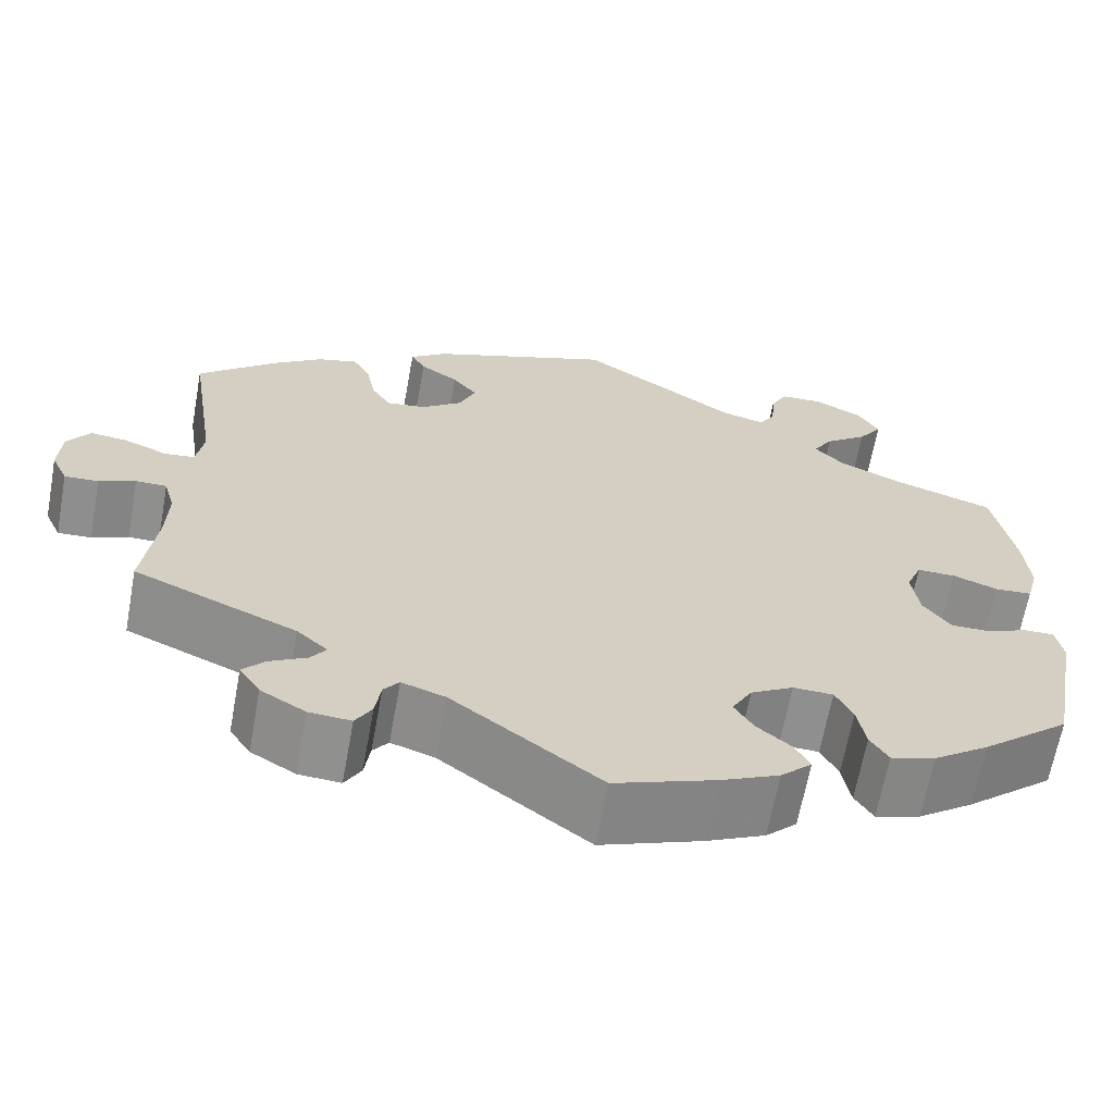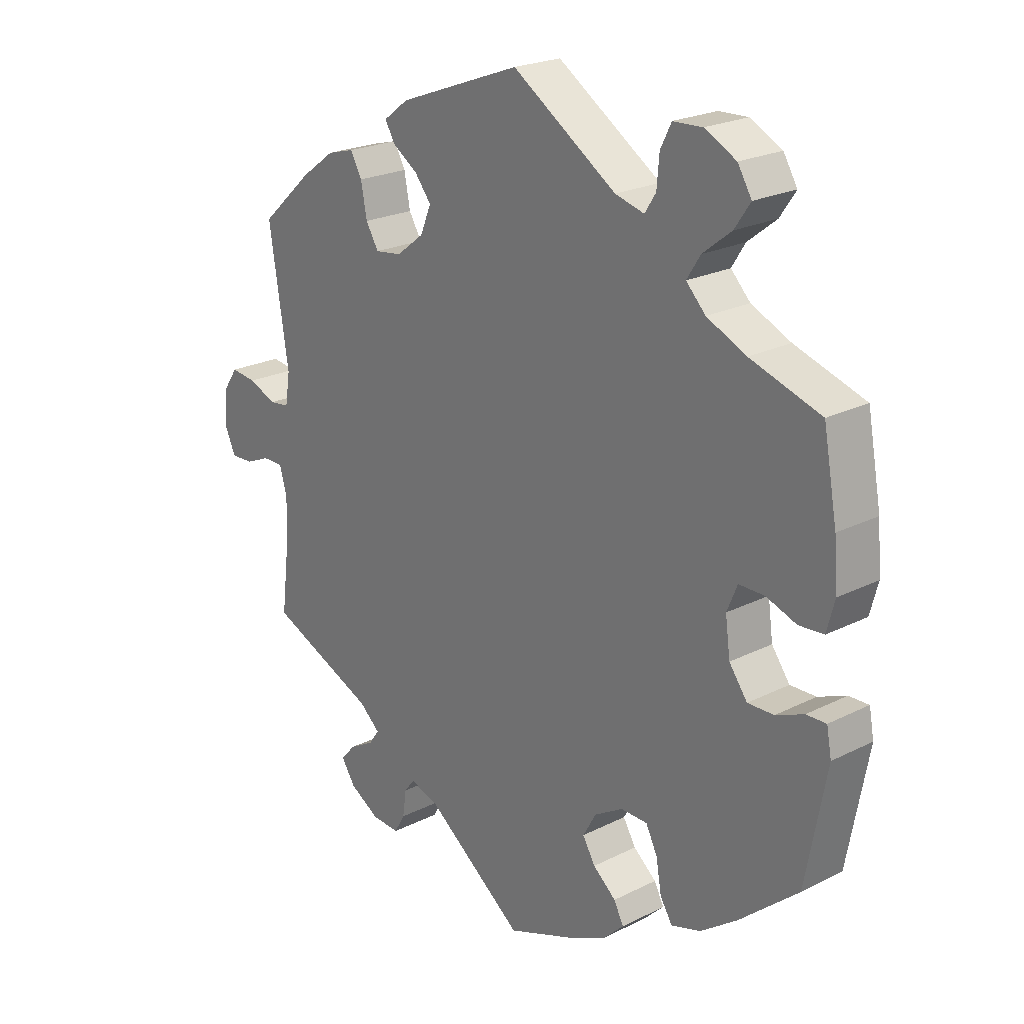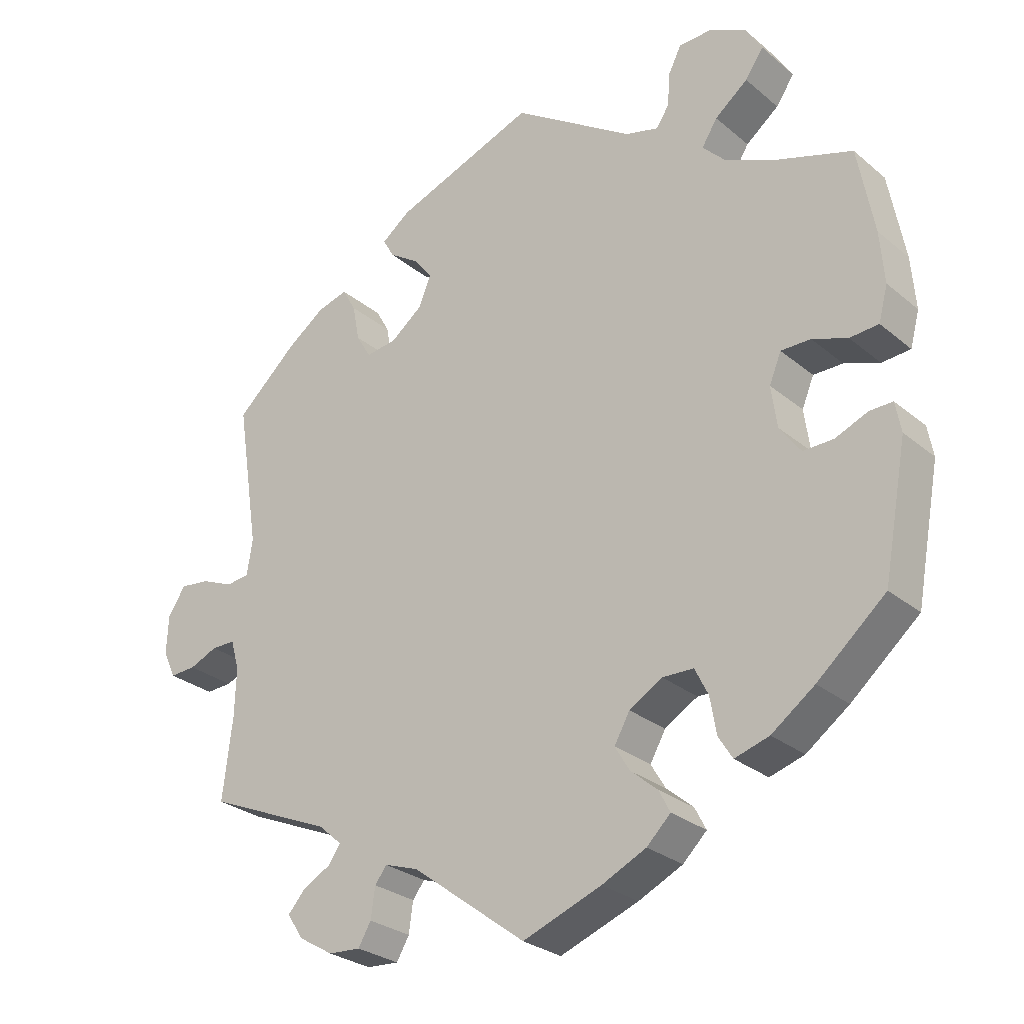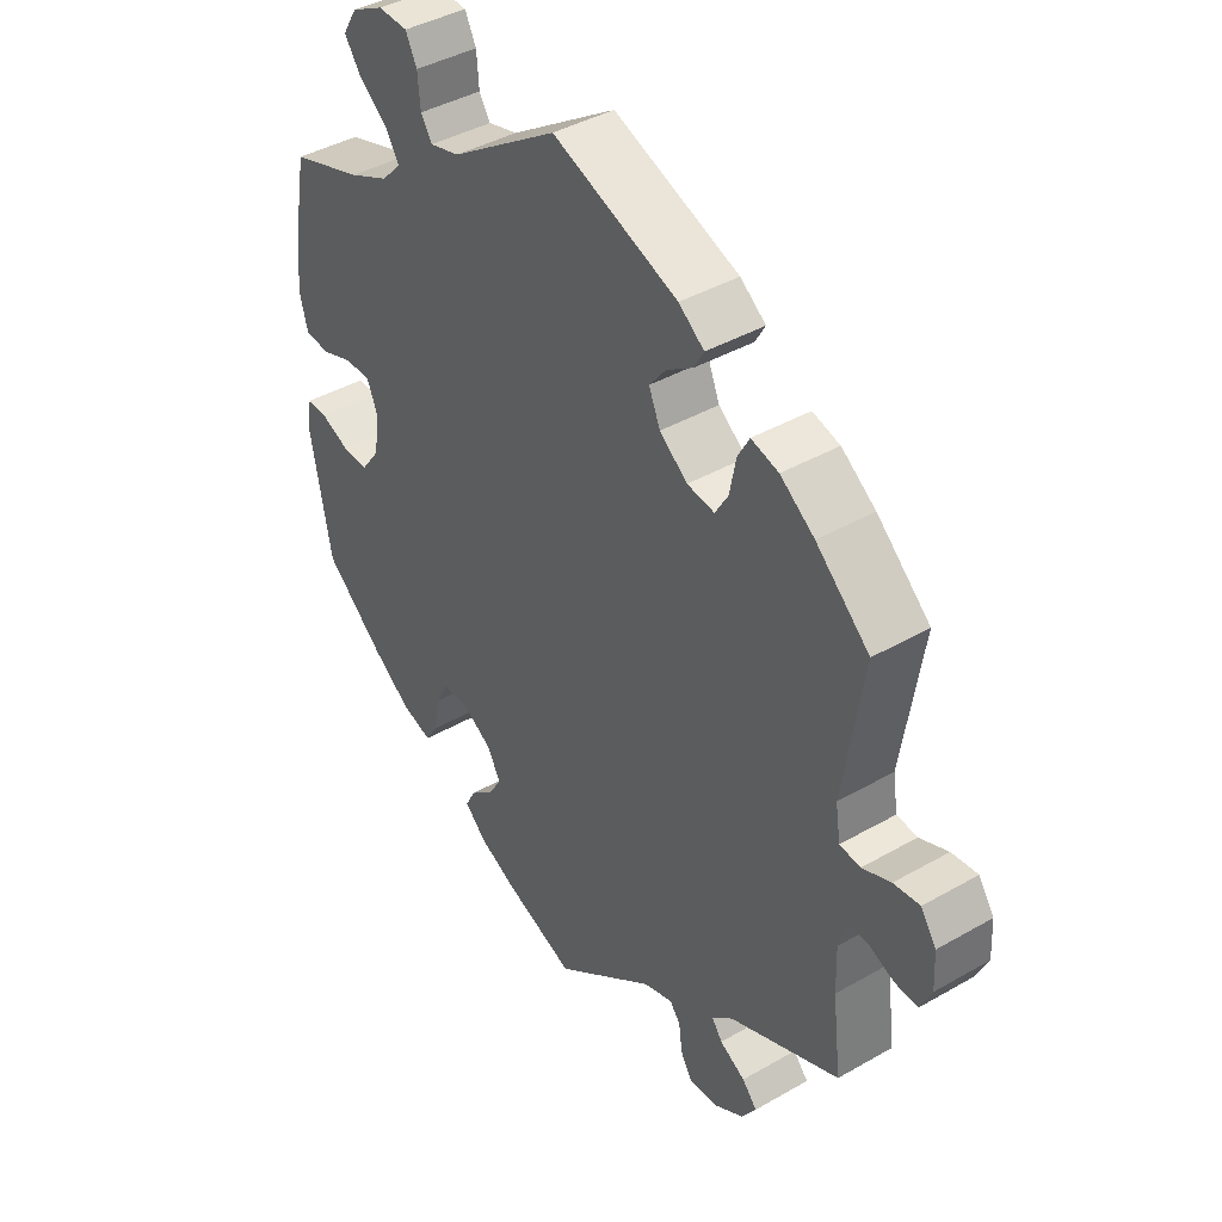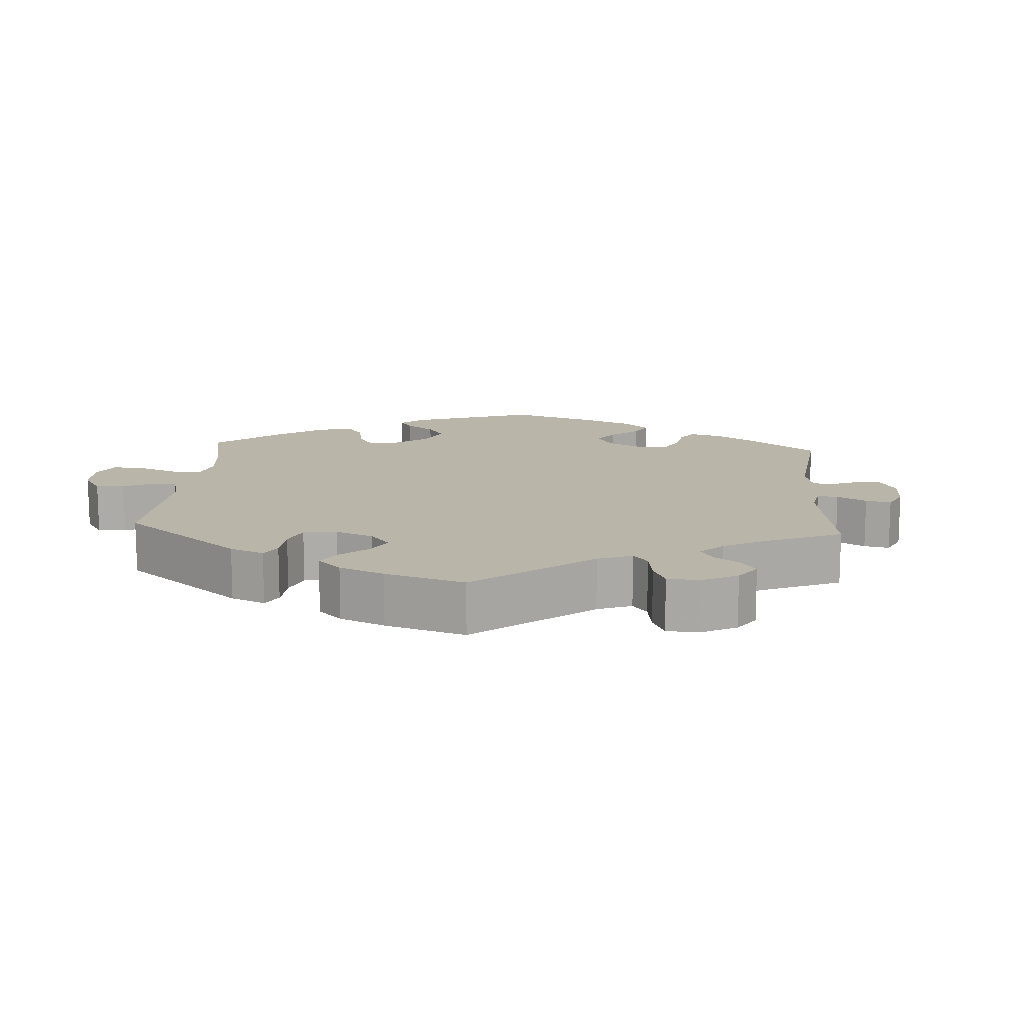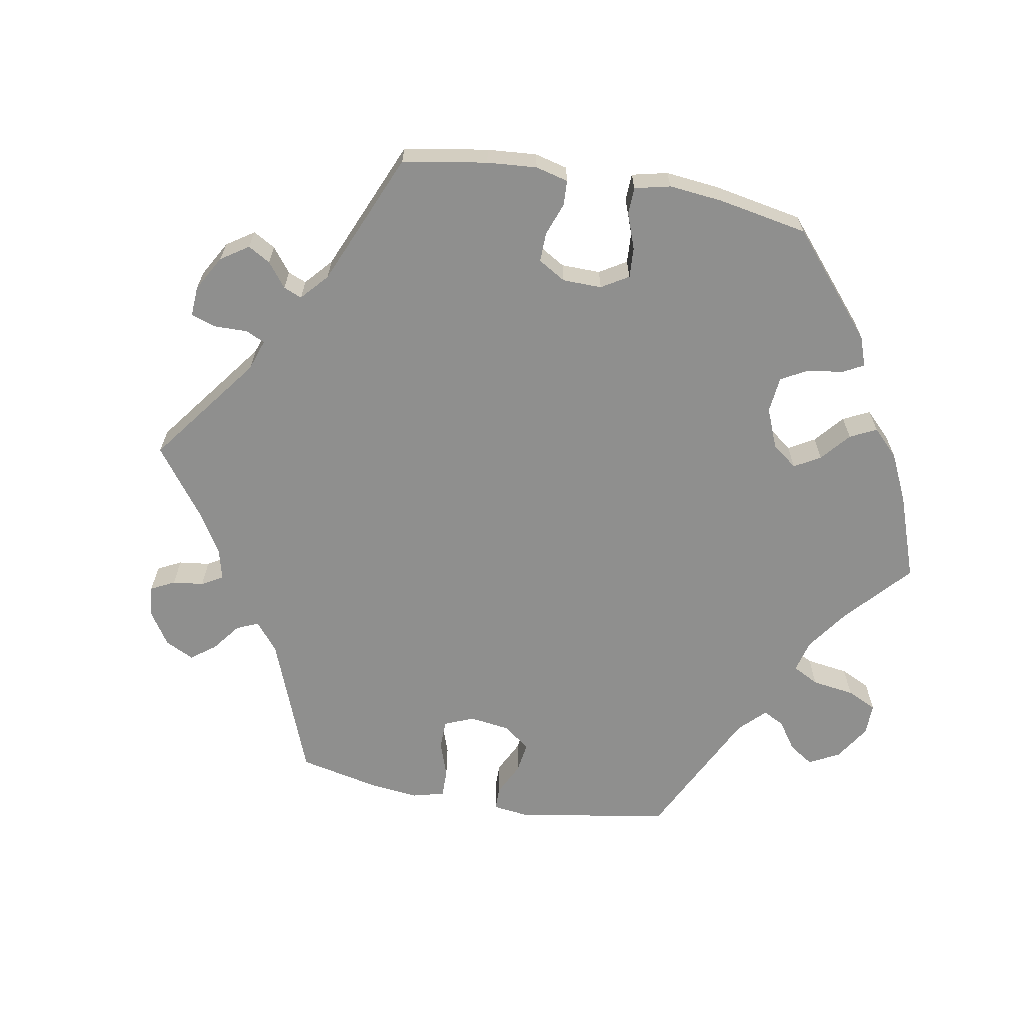
<metadata>
{"format":"obj","ext":"obj","renderer":"f3d","projection":"perspective","resolution":1024,"background":"white","views":[{"elev":-65.3,"azim":169.6,"up":"+Z"},{"elev":22.6,"azim":-130.8,"up":"+Z"},{"elev":-27.7,"azim":-141.3,"up":"+Z"},{"elev":41.2,"azim":55.1,"up":"+Z"},{"elev":13.4,"azim":63.8,"up":"+Y"},{"elev":-65.2,"azim":-160.2,"up":"+Y"}]}
</metadata>
<code>
v 0.202 0.07 0.503
v 0.243 0.07 0.472
v 0.227 0.07 0.444
v 0.185 0.07 0.416
v 0.158 0.07 0.382
v 0.176 0.07 0.339
v 0.221 0.07 0.304
v 0.265 0.07 0.298
v 0.286 0.07 0.333
v 0.296 0.07 0.385
v 0.315 0.07 0.419
v 0.359 0.07 0.407
v 0.414 0.07 0.367
v 0.5 0.07 0.289
v 0.468 0.07 0.082
v 0.476 0.07 0.031
v 0.509 0.07 0.027
v 0.555 0.07 0.046
v 0.597 0.07 0.051
v 0.622 0.07 0.014
v 0.625 0.07 -0.042
v 0.607 0.07 -0.081
v 0.57 0.07 -0.079
v 0.53 0.07 -0.062
v 0.496 0.07 -0.062
v 0.484 0.07 -0.105
v 0.486 0.07 -0.173
v 0.5 0.07 -0.289
v 0.322 0.07 -0.365
v 0.288 0.07 -0.395
v 0.305 0.07 -0.419
v 0.346 0.07 -0.442
v 0.37 0.07 -0.469
v 0.347 0.07 -0.504
v 0.298 0.07 -0.533
v 0.252 0.07 -0.536
v 0.234 0.07 -0.505
v 0.228 0.07 -0.462
v 0.211 0.07 -0.44
v 0.163 0.07 -0.456
v 0.001 0.07 -0.578
v -0.111 0.07 -0.536
v -0.174 0.07 -0.506
v -0.208 0.07 -0.473
v -0.192 0.07 -0.442
v -0.154 0.07 -0.41
v -0.133 0.07 -0.375
v -0.155 0.07 -0.336
v -0.202 0.07 -0.308
v -0.246 0.07 -0.309
v -0.265 0.07 -0.347
v -0.274 0.07 -0.399
v -0.294 0.07 -0.431
v -0.343 0.07 -0.416
v -0.404 0.07 -0.372
v -0.501 0.07 -0.289
v -0.535 0.07 -0.106
v -0.527 0.07 -0.063
v -0.494 0.07 -0.064
v -0.448 0.07 -0.083
v -0.405 0.07 -0.084
v -0.375 0.07 -0.043
v -0.367 0.07 0.016
v -0.384 0.07 0.057
v -0.426 0.07 0.057
v -0.476 0.07 0.039
v -0.517 0.07 0.042
v -0.53 0.07 0.091
v -0.524 0.07 0.165
v -0.501 0.07 0.289
v -0.385 0.07 0.327
v -0.32 0.07 0.357
v -0.288 0.07 0.39
v -0.31 0.07 0.425
v -0.357 0.07 0.462
v -0.383 0.07 0.5
v -0.36 0.07 0.538
v -0.308 0.07 0.565
v -0.26 0.07 0.563
v -0.242 0.07 0.527
v -0.238 0.07 0.479
v -0.22 0.07 0.451
v -0.172 0.07 0.464
v 0 0.07 0.578
v 0.202 0 0.503
v 0.243 0 0.472
v 0.227 0 0.444
v 0.185 0 0.416
v 0.158 0 0.382
v 0.176 0 0.339
v 0.221 0 0.304
v 0.265 0 0.298
v 0.286 0 0.333
v 0.296 0 0.385
v 0.315 0 0.419
v 0.359 0 0.407
v 0.414 0 0.367
v 0.5 0 0.289
v 0.468 0 0.082
v 0.476 0 0.031
v 0.509 0 0.027
v 0.555 0 0.046
v 0.597 0 0.051
v 0.622 0 0.014
v 0.625 0 -0.042
v 0.607 0 -0.081
v 0.57 0 -0.079
v 0.53 0 -0.062
v 0.496 0 -0.062
v 0.484 0 -0.105
v 0.486 0 -0.173
v 0.5 0 -0.289
v 0.322 0 -0.365
v 0.288 0 -0.395
v 0.305 0 -0.419
v 0.346 0 -0.442
v 0.37 0 -0.469
v 0.347 0 -0.504
v 0.298 0 -0.533
v 0.252 0 -0.536
v 0.234 0 -0.505
v 0.228 0 -0.462
v 0.211 0 -0.44
v 0.163 0 -0.456
v 0.001 0 -0.578
v -0.111 0 -0.536
v -0.174 0 -0.506
v -0.208 0 -0.473
v -0.192 0 -0.442
v -0.154 0 -0.41
v -0.133 0 -0.375
v -0.155 0 -0.336
v -0.202 0 -0.308
v -0.246 0 -0.309
v -0.265 0 -0.347
v -0.274 0 -0.399
v -0.294 0 -0.431
v -0.343 0 -0.416
v -0.404 0 -0.372
v -0.501 0 -0.289
v -0.535 0 -0.106
v -0.527 0 -0.063
v -0.494 0 -0.064
v -0.448 0 -0.083
v -0.405 0 -0.084
v -0.375 0 -0.043
v -0.367 0 0.016
v -0.384 0 0.057
v -0.426 0 0.057
v -0.476 0 0.039
v -0.517 0 0.042
v -0.53 0 0.091
v -0.524 0 0.165
v -0.501 0 0.289
v -0.385 0 0.327
v -0.32 0 0.357
v -0.288 0 0.39
v -0.31 0 0.425
v -0.357 0 0.462
v -0.383 0 0.5
v -0.36 0 0.538
v -0.308 0 0.565
v -0.26 0 0.563
v -0.242 0 0.527
v -0.238 0 0.479
v -0.22 0 0.451
v -0.172 0 0.464
v 0 0 0.578
f 83 84 1 2
f 82 83 2 3
f 78 79 80 81
f 78 81 82
f 77 78 82
f 74 75 76 77
f 73 74 77 82
f 72 73 82 3
f 68 69 70 71
f 65 66 67 68
f 64 65 68 71
f 63 64 71 72
f 57 58 59 60
f 57 60 61
f 56 57 61
f 55 56 61 62
f 51 52 53 54
f 50 51 54 55
f 43 44 45 46
f 43 46 47
f 40 41 42 43
f 39 40 43 47
f 35 36 37 38
f 35 38 39
f 34 35 39
f 31 32 33 34
f 30 31 34 39
f 29 30 39 47
f 27 28 29 47
f 21 22 23 24
f 21 24 25
f 20 21 25
f 17 18 19 20
f 17 20 25
f 16 17 25 26
f 12 13 14 15
f 9 10 11 12
f 8 9 12 15
f 7 8 15 16
f 72 3 4
f 72 4 5
f 63 72 5 6
f 50 55 62 63
f 49 50 63 6
f 48 49 6 7
f 26 27 47 48
f 7 16 26 48
f 86 85 168 167
f 87 86 167 166
f 165 164 163 162
f 166 165 162
f 166 162 161
f 161 160 159 158
f 166 161 158 157
f 87 166 157 156
f 155 154 153 152
f 152 151 150 149
f 155 152 149 148
f 156 155 148 147
f 144 143 142 141
f 145 144 141
f 145 141 140
f 146 145 140 139
f 138 137 136 135
f 139 138 135 134
f 130 129 128 127
f 131 130 127
f 127 126 125 124
f 131 127 124 123
f 122 121 120 119
f 123 122 119
f 123 119 118
f 118 117 116 115
f 123 118 115 114
f 131 123 114 113
f 131 113 112 111
f 108 107 106 105
f 109 108 105
f 109 105 104
f 104 103 102 101
f 109 104 101
f 110 109 101 100
f 99 98 97 96
f 96 95 94 93
f 99 96 93 92
f 100 99 92 91
f 88 87 156
f 89 88 156
f 90 89 156 147
f 147 146 139 134
f 90 147 134 133
f 91 90 133 132
f 132 131 111 110
f 132 110 100 91
f 1 85 86 2
f 2 86 87 3
f 3 87 88 4
f 4 88 89 5
f 5 89 90 6
f 6 90 91 7
f 7 91 92 8
f 8 92 93 9
f 9 93 94 10
f 10 94 95 11
f 11 95 96 12
f 12 96 97 13
f 13 97 98 14
f 14 98 99 15
f 15 99 100 16
f 16 100 101 17
f 17 101 102 18
f 18 102 103 19
f 19 103 104 20
f 20 104 105 21
f 21 105 106 22
f 22 106 107 23
f 23 107 108 24
f 24 108 109 25
f 25 109 110 26
f 26 110 111 27
f 27 111 112 28
f 28 112 113 29
f 29 113 114 30
f 30 114 115 31
f 31 115 116 32
f 32 116 117 33
f 33 117 118 34
f 34 118 119 35
f 35 119 120 36
f 36 120 121 37
f 37 121 122 38
f 38 122 123 39
f 39 123 124 40
f 40 124 125 41
f 41 125 126 42
f 42 126 127 43
f 43 127 128 44
f 44 128 129 45
f 45 129 130 46
f 46 130 131 47
f 47 131 132 48
f 48 132 133 49
f 49 133 134 50
f 50 134 135 51
f 51 135 136 52
f 52 136 137 53
f 53 137 138 54
f 54 138 139 55
f 55 139 140 56
f 56 140 141 57
f 57 141 142 58
f 58 142 143 59
f 59 143 144 60
f 60 144 145 61
f 61 145 146 62
f 62 146 147 63
f 63 147 148 64
f 64 148 149 65
f 65 149 150 66
f 66 150 151 67
f 67 151 152 68
f 68 152 153 69
f 69 153 154 70
f 70 154 155 71
f 71 155 156 72
f 72 156 157 73
f 73 157 158 74
f 74 158 159 75
f 75 159 160 76
f 76 160 161 77
f 77 161 162 78
f 78 162 163 79
f 79 163 164 80
f 80 164 165 81
f 81 165 166 82
f 82 166 167 83
f 83 167 168 84
f 84 168 85 1

</code>
